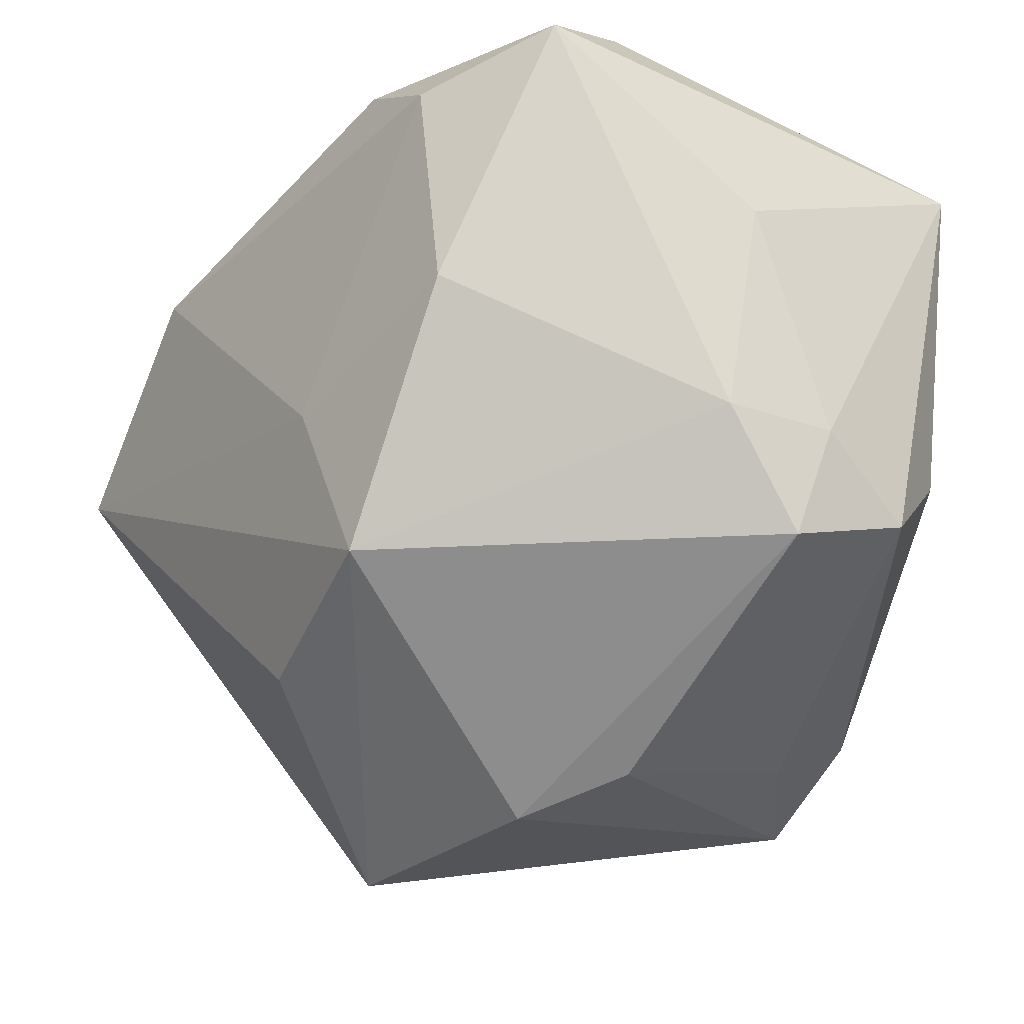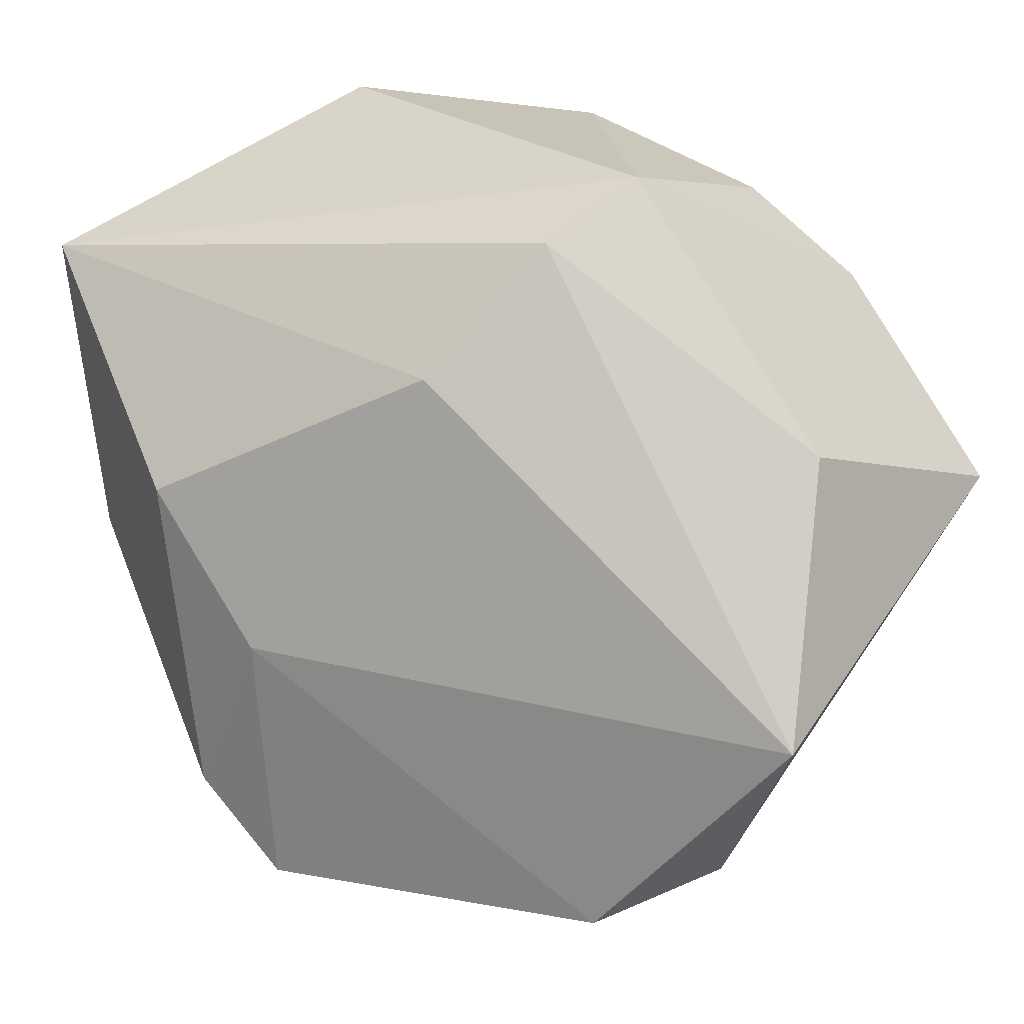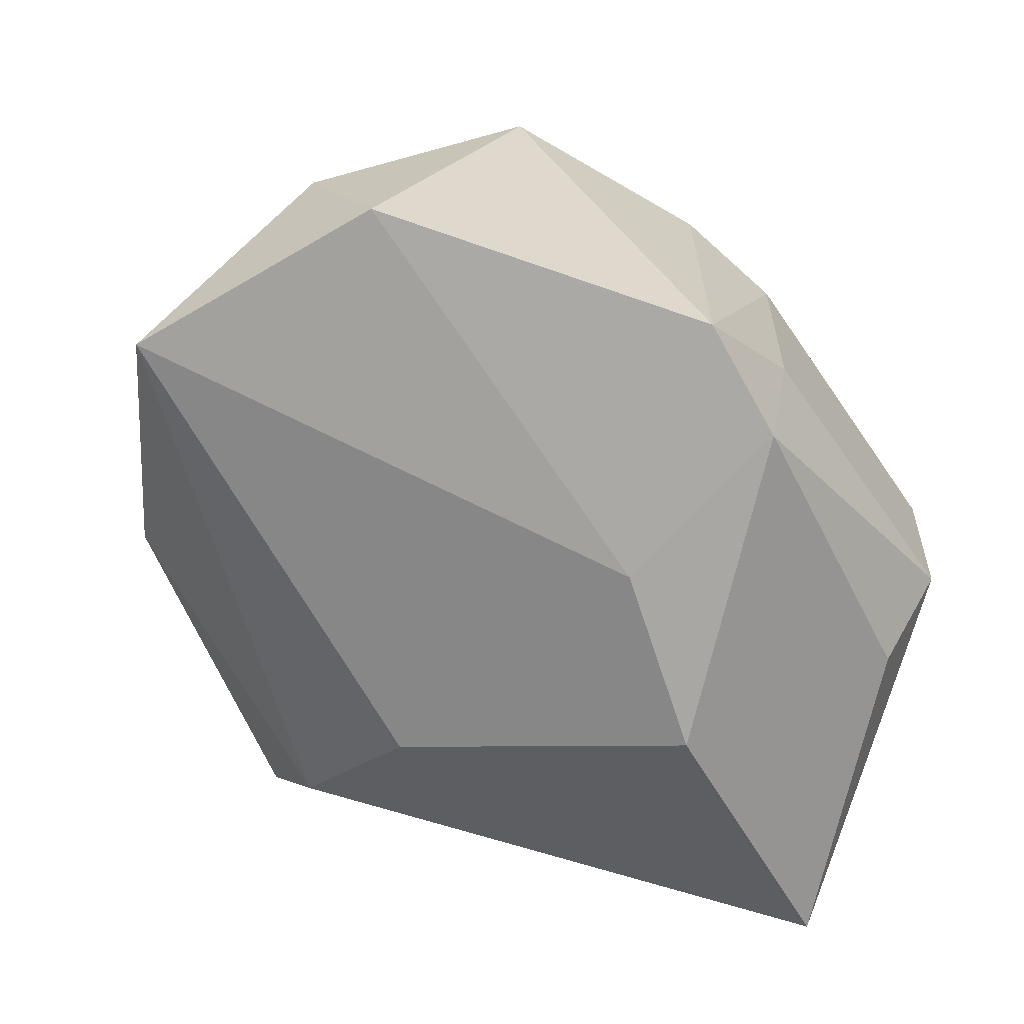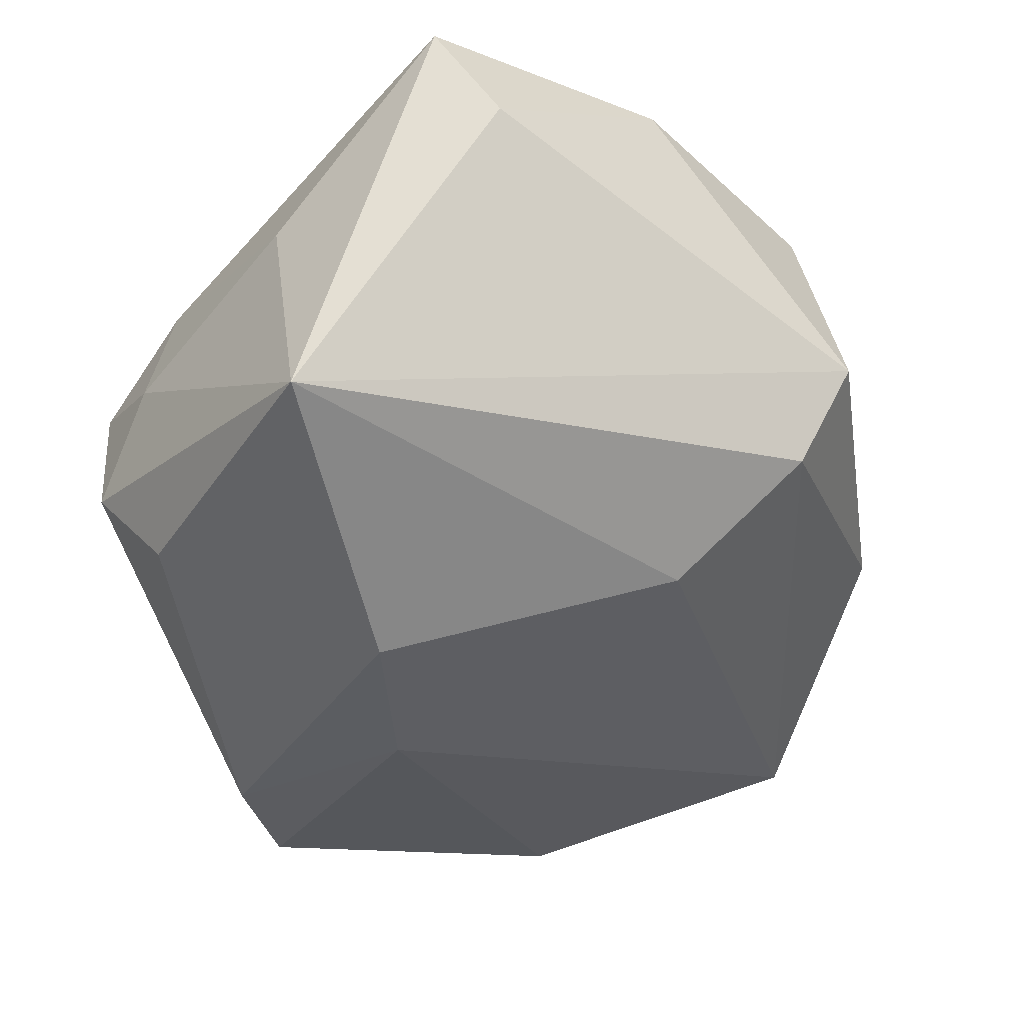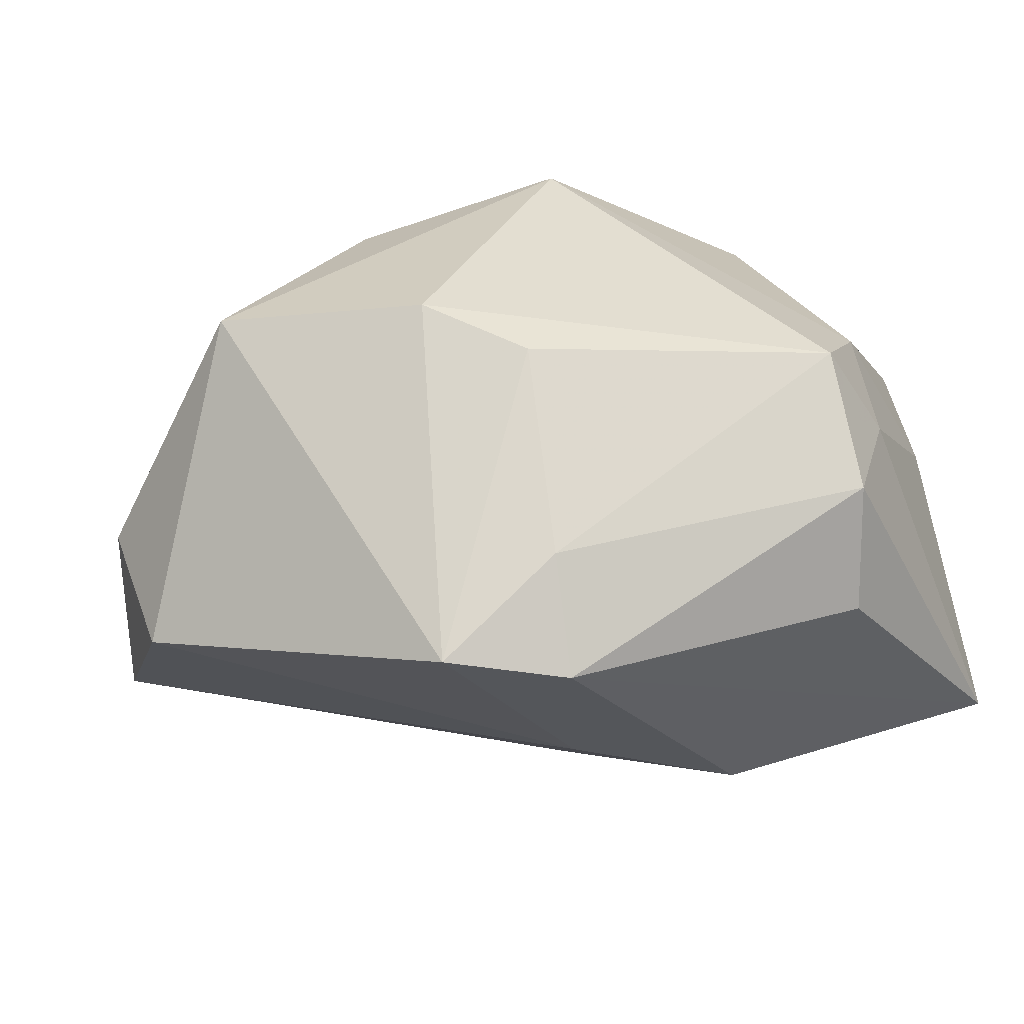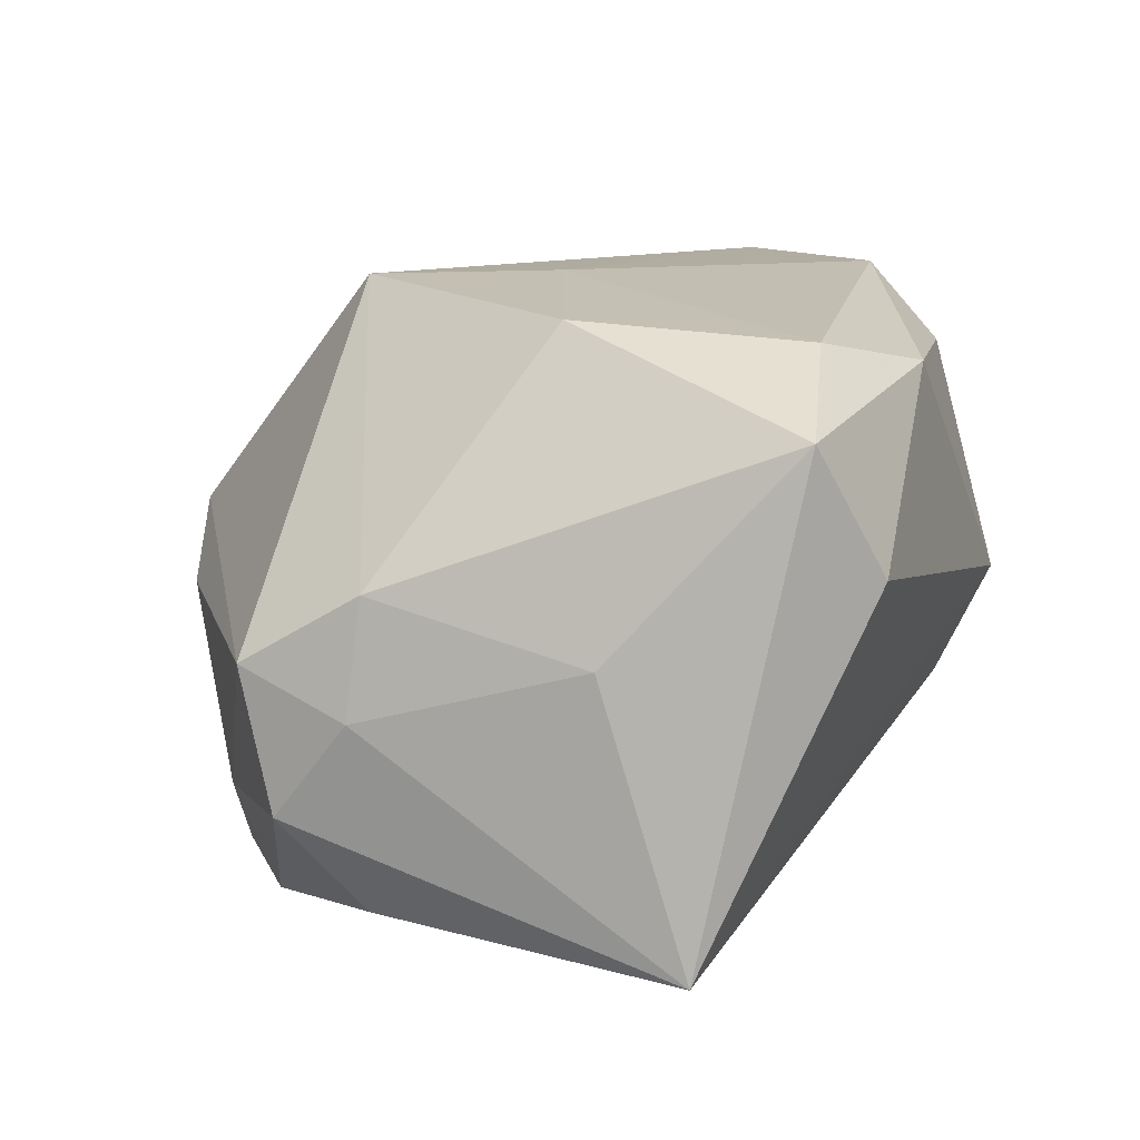
<metadata>
{"format":"obj","ext":"obj","renderer":"f3d","projection":"perspective","resolution":1024,"background":"white","views":[{"elev":-21.3,"azim":48.2,"up":"+Y"},{"elev":24.5,"azim":-144.2,"up":"+Y"},{"elev":-73.7,"azim":-20.2,"up":"+Z"},{"elev":-36.6,"azim":144.3,"up":"+Z"},{"elev":-24.6,"azim":25.8,"up":"+Z"},{"elev":18.0,"azim":110.4,"up":"+Z"}]}
</metadata>
<code>
v -0.02951 -0.03306 -0.02366
v -0.04626 0.004196 0.02512
v 0.01946 0.006639 -0.03344
v 0.001339 -0.001107 0.03108
v 0.03219 0.03307 0.02455
v 0.04089 -0.01752 0.001572
v -0.007264 0.02149 -0.02222
v -0.04807 -0.00985 -0.01716
v -0.0278 0.02253 0.02824
v 0.03861 -0.006095 -0.02204
v 0.00742 -0.00832 -0.03327
v -0.01004 -0.02495 0.02452
v -0.01694 -0.0426 0.006765
v -0.01793 0.03207 0.02271
v 0.004953 -0.03908 0.005092
v 0.005846 -0.03533 -0.03254
v 0.005352 0.03597 0.026
v -0.01432 0.03415 -0.01135
v 0.04228 0.02598 -0.02252
v 0.04228 -0.01373 -0.01232
v 0.04228 -0.006224 -0.002314
v -0.04151 0.01494 -0.002787
v 0.0277 0.03863 0.01176
v 0.03966 -0.005764 0.009011
v 0.01779 0.02943 0.02979
v 0.01512 -0.0355 -0.00063
v 0.0225 0.006897 0.03112
v 0.03993 0.01628 0.004718
v -0.03625 -0.03124 -0.009702
v -0.01784 0.03885 -0.0005443
v 0.009743 -0.01792 0.03112
v 0.01565 -0.027 -0.03295
v 0.01626 -0.03174 -0.02169
f 8 18 7
f 3 11 7
f 7 11 8
f 22 18 8
f 8 2 22
f 5 25 27
f 17 25 5
f 5 23 17
f 4 2 31
f 31 27 4
f 4 27 25
f 16 13 1
f 8 11 1
f 1 11 16
f 31 2 12
f 12 13 31
f 2 13 12
f 32 11 3
f 16 11 32
f 19 23 5
f 19 32 3
f 3 7 19
f 19 7 18
f 18 22 30
f 14 17 30
f 30 22 2
f 30 17 23
f 30 19 18
f 23 19 30
f 25 17 9
f 2 4 9
f 9 4 25
f 9 17 14
f 14 30 9
f 9 30 2
f 15 13 16
f 16 26 15
f 31 13 15
f 8 1 29
f 29 1 13
f 29 2 8
f 29 13 2
f 32 19 10
f 10 20 32
f 19 20 10
f 16 32 33
f 32 20 33
f 33 26 16
f 31 15 6
f 6 15 26
f 26 33 6
f 6 33 20
f 24 27 31
f 31 6 24
f 5 27 24
f 21 24 6
f 21 6 20
f 21 20 19
f 5 24 28
f 24 21 28
f 28 19 5
f 28 21 19

</code>
